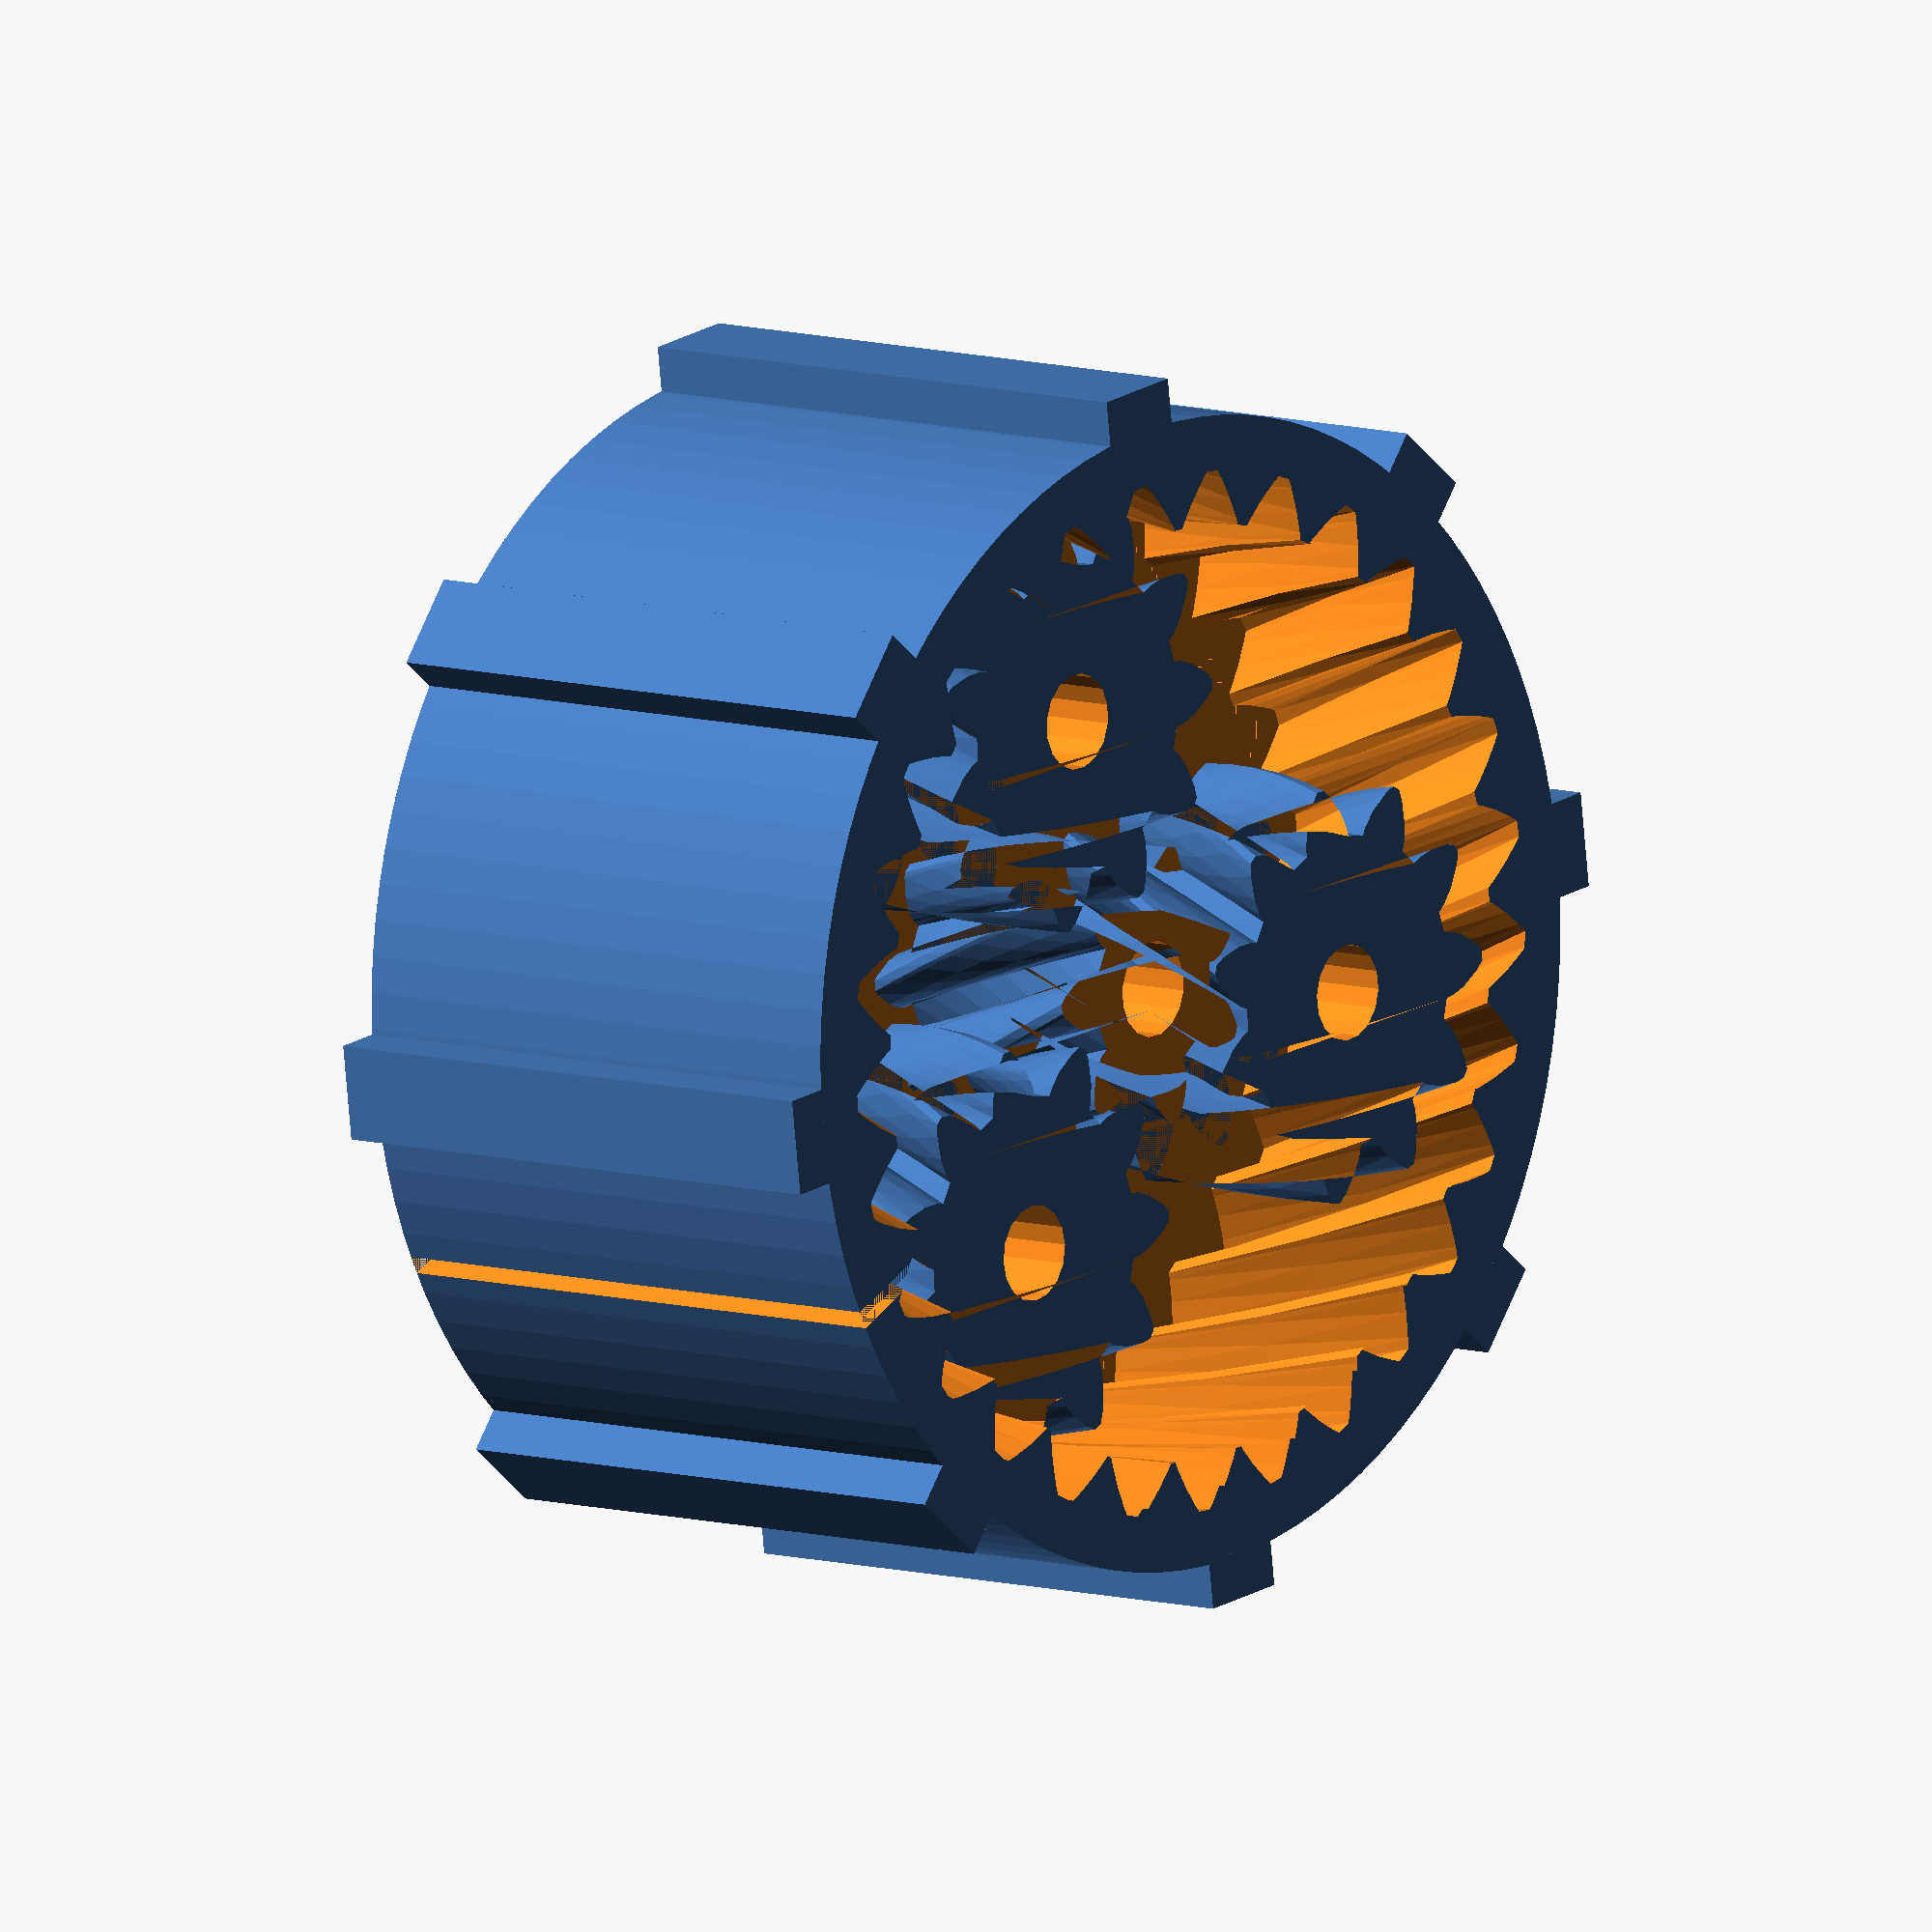
<openscad>
// Planetary gear bearing (customizable)

// outer diameter of ring
D=24;
// thickness
T=10;
// clearance
tol=0.1;
number_of_planets=3;
number_of_teeth_on_planets=11;
approximate_number_of_teeth_on_sun=6;
// pressure angle
P=35;//[30:60]
// number of teeth to twist across
nTwist=1;
// width of center hole
w=2;
// width of the outer holes
wOuter = 2;
//extruded socket length
exSocket = 2;
// pin width
wPin = 2;
// pin height
lPin = 1;
// pin amount
cPin = 8;
// cut size
wCut = .4;
// angle where the cut is
angleCut = 25;
// length offset of the whole outer ring
TlengthOffset = 2;


DR=0.5*1;// maximum depth ratio of teeth

m=round(number_of_planets);
np=round(number_of_teeth_on_planets);
ns1=approximate_number_of_teeth_on_sun;
k1=round(2/m*(ns1+np));
k= k1*m%2!=0 ? k1+1 : k1;
ns=k*m/2-np;
echo(str("Sonne: ", ns));
nr=ns+2*np;
echo(str("Ring:", nr));
echo(str("Translation: ", nr/ns));
pitchD=0.9*D/(1+min(PI/(2*nr*tan(P)),PI*DR/nr));
pitch=pitchD*PI/nr;
echo(pitch);
helix_angle=atan(2*nTwist*pitch/T);
echo(helix_angle);

phi=$t*360/m;

translate([0,0,T/2]){
	difference(){
		cylinder(r=D/2,h=T + TlengthOffset,center=true,$fn=100);
		herringbone(nr,pitch,P,DR,-tol,helix_angle,T+0.2 + TlengthOffset);
		rotate([0,0, angleCut]) translate([D/2, 0, 0]) cube([10, wCut, T + TlengthOffset], center=true);
	}

	rotate([0,0,(np+1)*180/ns+phi*(ns+np)*2/ns])
	difference(){
		mirror([0,1,0]) difference(){
			herringbone(ns,pitch,P,DR,tol,helix_angle,T+exSocket*2);
			translate([0,0,-T]) cube(10, center=true);
		}
		cylinder(r=w/2,h=T+exSocket*2 + 1,center=true,$fn=16);
	}
	for(i=[1:m]) difference() {
		rotate([0,0,i*360/m+phi])translate([pitchD/2*(ns+np)/nr,0,0])
		rotate([0,0,i*ns/m*360/np-phi*(ns+np)/np-phi])
			herringbone(np,pitch,P,DR,tol,helix_angle,T);
		
		rotate([0,0,i*360/m+phi])translate([pitchD/2*(ns+np)/nr,0,0])
		rotate([0,0,i*ns/m*360/np-phi*(ns+np)/np-phi])
		cylinder(r=wOuter/2,h=T+1,center=true,$fn=16);
	}
	for (i = [1:cPin]) union() {
		rotate([0,0, i*360/cPin]) translate([D/2 + lPin/2.5, 0, 0]) cube([lPin, wPin, T + TlengthOffset], center=true);
	}
}

module rack(
	number_of_teeth=15,
	circular_pitch=10,
	pressure_angle=28,
	helix_angle=0,
	clearance=0,
	gear_thickness=5,
	flat=false){
addendum=circular_pitch/(4*tan(pressure_angle));

flat_extrude(h=gear_thickness,flat=flat)translate([0,-clearance*cos(pressure_angle)/2])
	union(){
		translate([0,-0.5-addendum])square([number_of_teeth*circular_pitch,1],center=true);
		for(i=[1:number_of_teeth])
			translate([circular_pitch*(i-number_of_teeth/2-0.5),0])
			polygon(points=[[-circular_pitch/2,-addendum],[circular_pitch/2,-addendum],[0,addendum]]);
	}
}


module herringbone(
	number_of_teeth=15,
	circular_pitch=10,
	pressure_angle=28,
	depth_ratio=1,
	clearance=0,
	helix_angle=0,
	gear_thickness=5){
union(){
	gear(number_of_teeth,
		circular_pitch,
		pressure_angle,
		depth_ratio,
		clearance,
		helix_angle,
		gear_thickness/2);
	mirror([0,0,1])
		gear(number_of_teeth,
			circular_pitch,
			pressure_angle,
			depth_ratio,
			clearance,
			helix_angle,
			gear_thickness/2);
}}

module gear (
	number_of_teeth=15,
	circular_pitch=10,
	pressure_angle=28,
	depth_ratio=1,
	clearance=0,
	helix_angle=0,
	gear_thickness=5,
	flat=false){
pitch_radius = number_of_teeth*circular_pitch/(2*PI);
twist=tan(helix_angle)*gear_thickness/pitch_radius*180/PI;

flat_extrude(h=gear_thickness,twist=twist,flat=flat)
	gear2D (
		number_of_teeth,
		circular_pitch,
		pressure_angle,
		depth_ratio,
		clearance);
}

module flat_extrude(h,twist,flat){
	if(flat==false)
		linear_extrude(height=h,twist=twist,slices=twist/6)children(0);
	else
		children(0);
}

module gear2D (
	number_of_teeth,
	circular_pitch,
	pressure_angle,
	depth_ratio,
	clearance){
pitch_radius = number_of_teeth*circular_pitch/(2*PI);
base_radius = pitch_radius*cos(pressure_angle);
depth=circular_pitch/(2*tan(pressure_angle));
outer_radius = clearance<0 ? pitch_radius+depth/2-clearance : pitch_radius+depth/2;
root_radius1 = pitch_radius-depth/2-clearance/2;
root_radius = (clearance<0 && root_radius1<base_radius) ? base_radius : root_radius1;
backlash_angle = clearance/(pitch_radius*cos(pressure_angle)) * 180 / PI;
half_thick_angle = 90/number_of_teeth - backlash_angle/2;
pitch_point = involute (base_radius, involute_intersect_angle (base_radius, pitch_radius));
pitch_angle = atan2 (pitch_point[1], pitch_point[0]);
min_radius = max (base_radius,root_radius);

intersection(){
	rotate(90/number_of_teeth)
		circle($fn=number_of_teeth*3,r=pitch_radius+depth_ratio*circular_pitch/2-clearance/2);
	union(){
		rotate(90/number_of_teeth)
			circle($fn=number_of_teeth*2,r=max(root_radius,pitch_radius-depth_ratio*circular_pitch/2-clearance/2));
		for (i = [1:number_of_teeth])rotate(i*360/number_of_teeth){
			halftooth (
				pitch_angle,
				base_radius,
				min_radius,
				outer_radius,
				half_thick_angle);		
			mirror([0,1])halftooth (
				pitch_angle,
				base_radius,
				min_radius,
				outer_radius,
				half_thick_angle);
		}
	}
}}

module halftooth (
	pitch_angle,
	base_radius,
	min_radius,
	outer_radius,
	half_thick_angle){
index=[0,1,2,3,4,5];
start_angle = max(involute_intersect_angle (base_radius, min_radius)-5,0);
stop_angle = involute_intersect_angle (base_radius, outer_radius);
angle=index*(stop_angle-start_angle)/index[len(index)-1];
p=[[0,0],
	involute(base_radius,angle[0]+start_angle),
	involute(base_radius,angle[1]+start_angle),
	involute(base_radius,angle[2]+start_angle),
	involute(base_radius,angle[3]+start_angle),
	involute(base_radius,angle[4]+start_angle),
	involute(base_radius,angle[5]+start_angle)];

difference(){
	rotate(-pitch_angle-half_thick_angle)polygon(points=p);
	square(2*outer_radius);
}}

// Mathematical Functions
//===============

// Finds the angle of the involute about the base radius at the given distance (radius) from it's center.
//source: http://www.mathhelpforum.com/math-help/geometry/136011-circle-involute-solving-y-any-given-x.html

function involute_intersect_angle (base_radius, radius) = sqrt (pow (radius/base_radius, 2) - 1) * 180 / PI;

// Calculate the involute position for a given base radius and involute angle.

function involute (base_radius, involute_angle) =
[
	base_radius*(cos (involute_angle) + involute_angle*PI/180*sin (involute_angle)),
	base_radius*(sin (involute_angle) - involute_angle*PI/180*cos (involute_angle))
];


</openscad>
<views>
elev=351.4 azim=52.7 roll=129.5 proj=o view=wireframe
</views>
